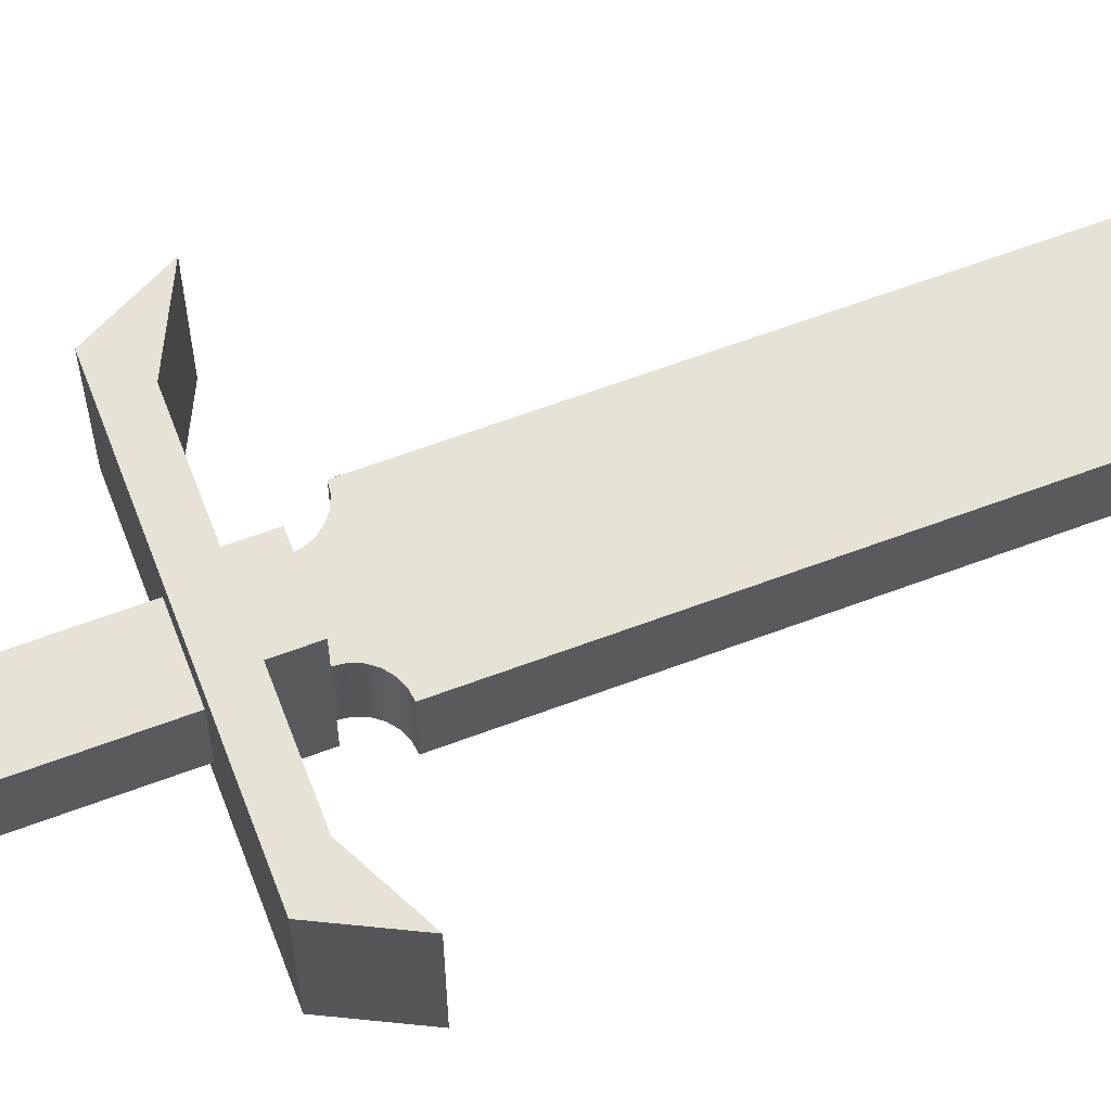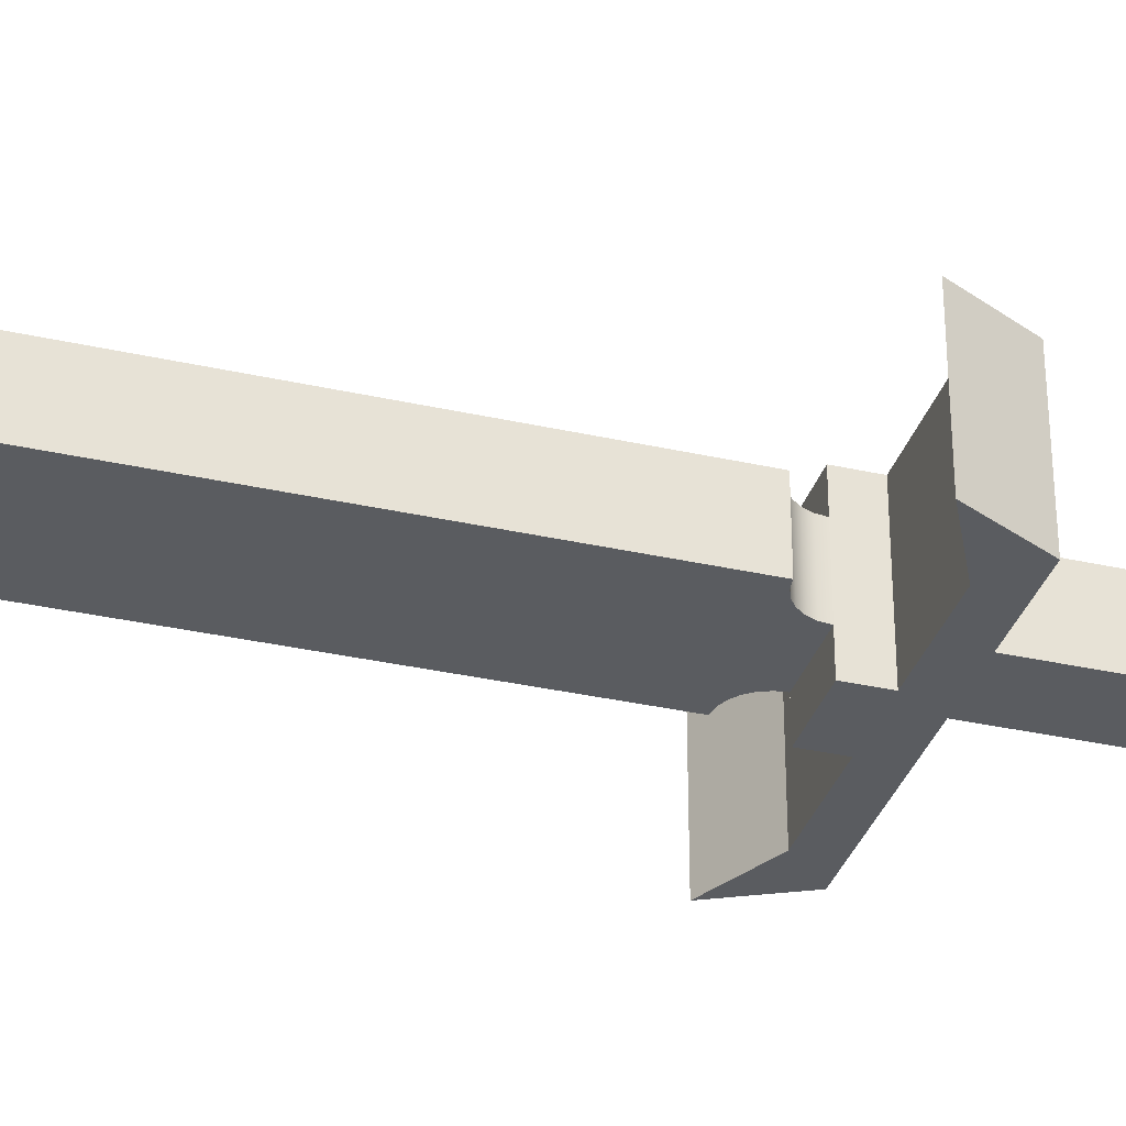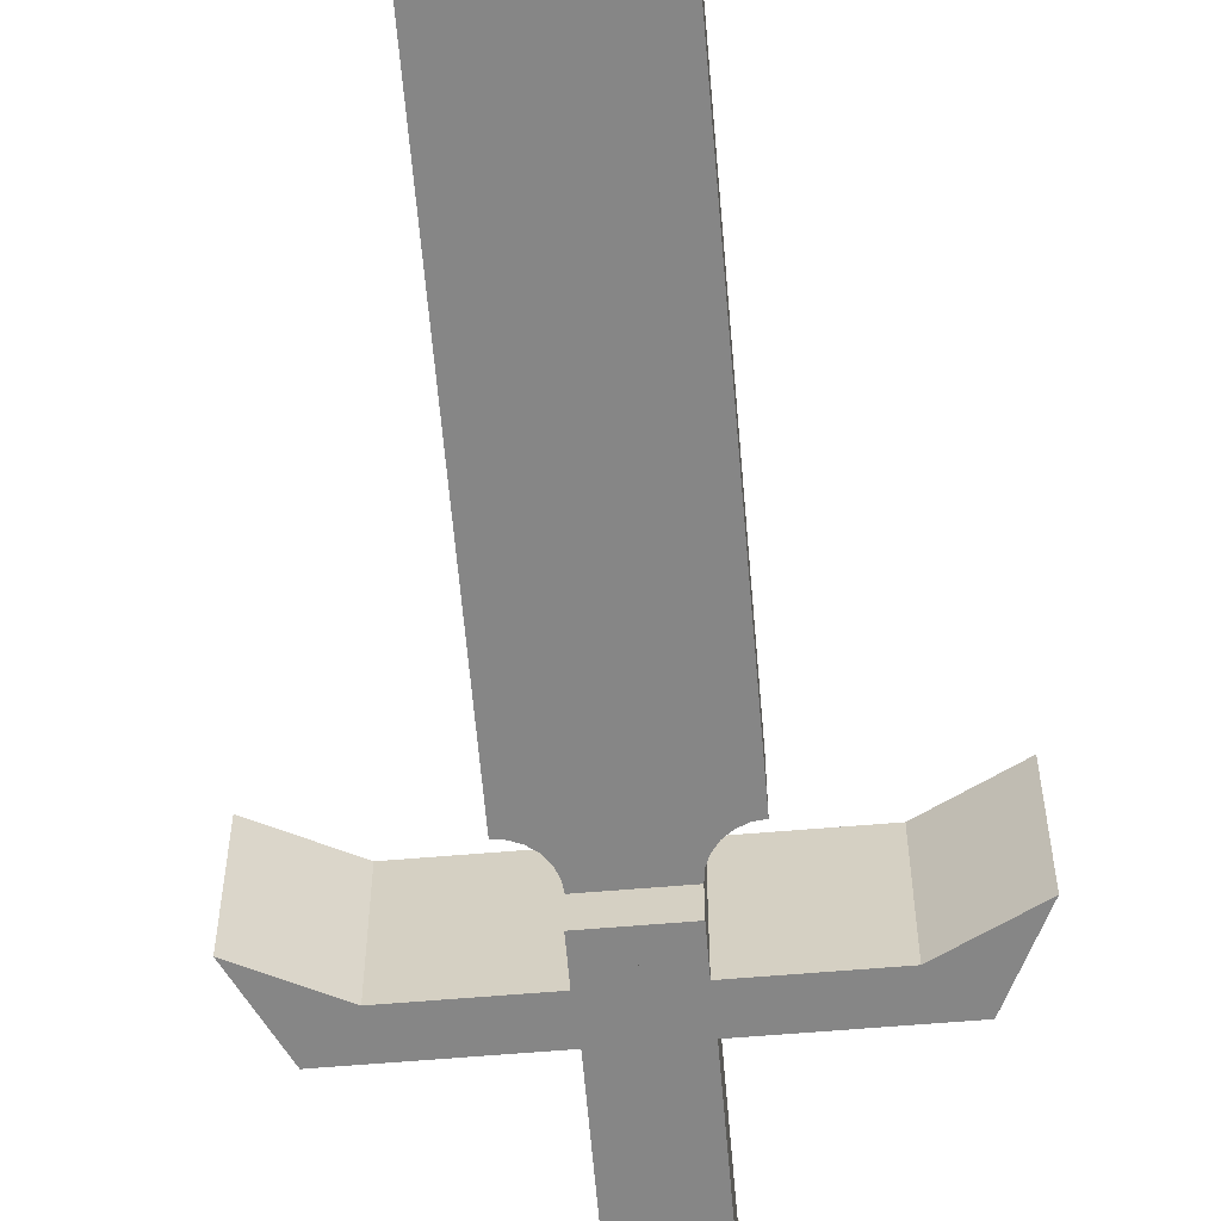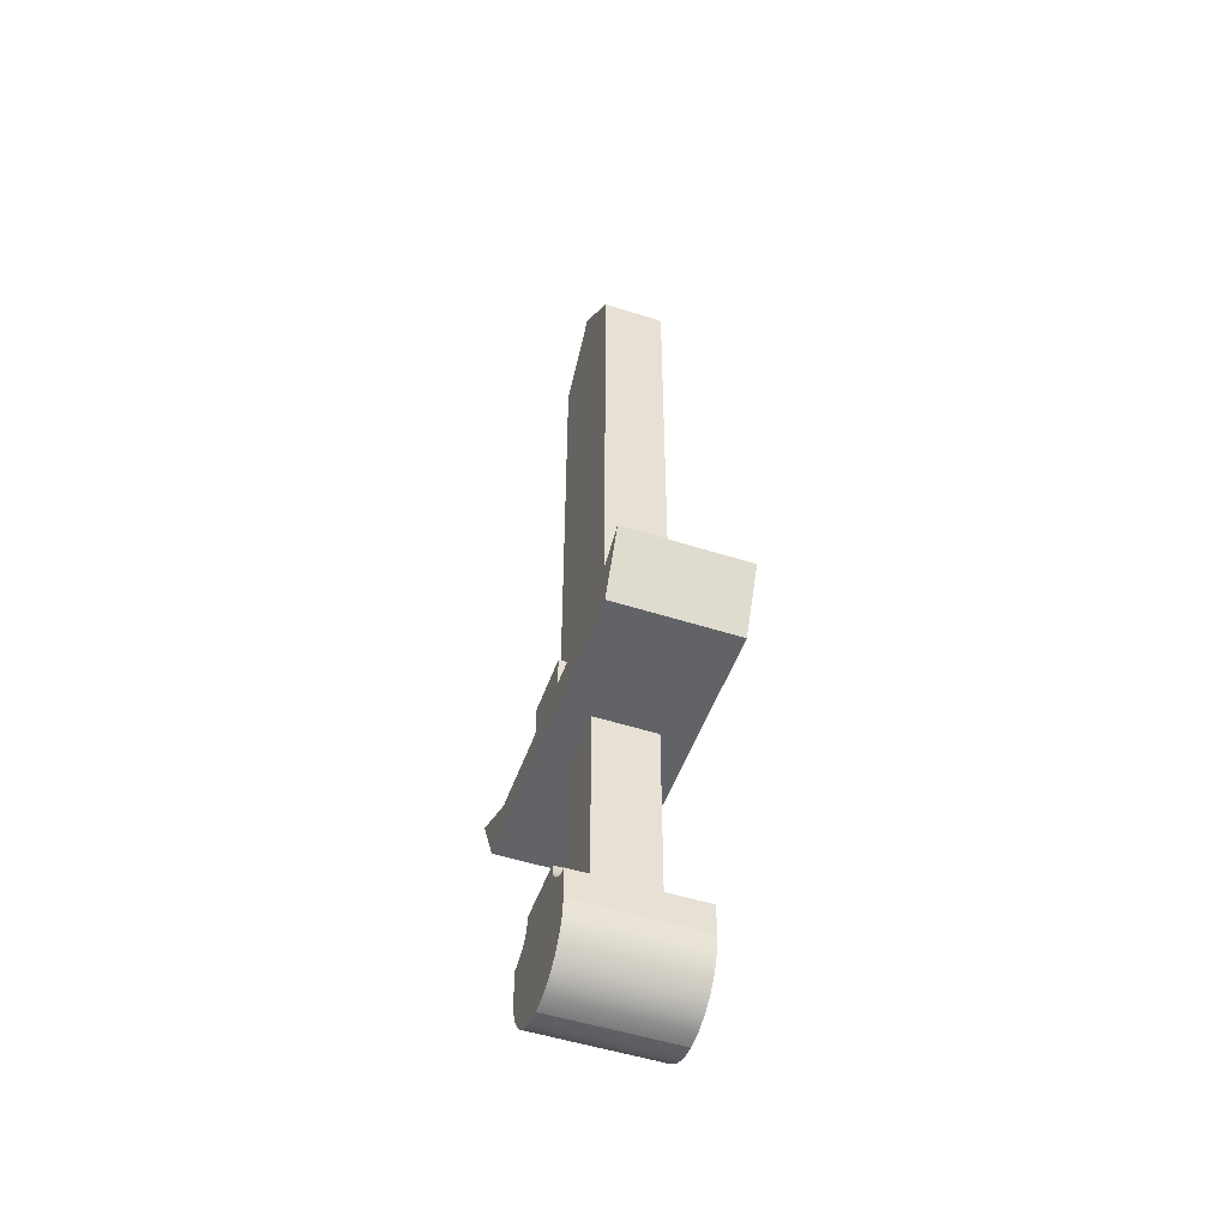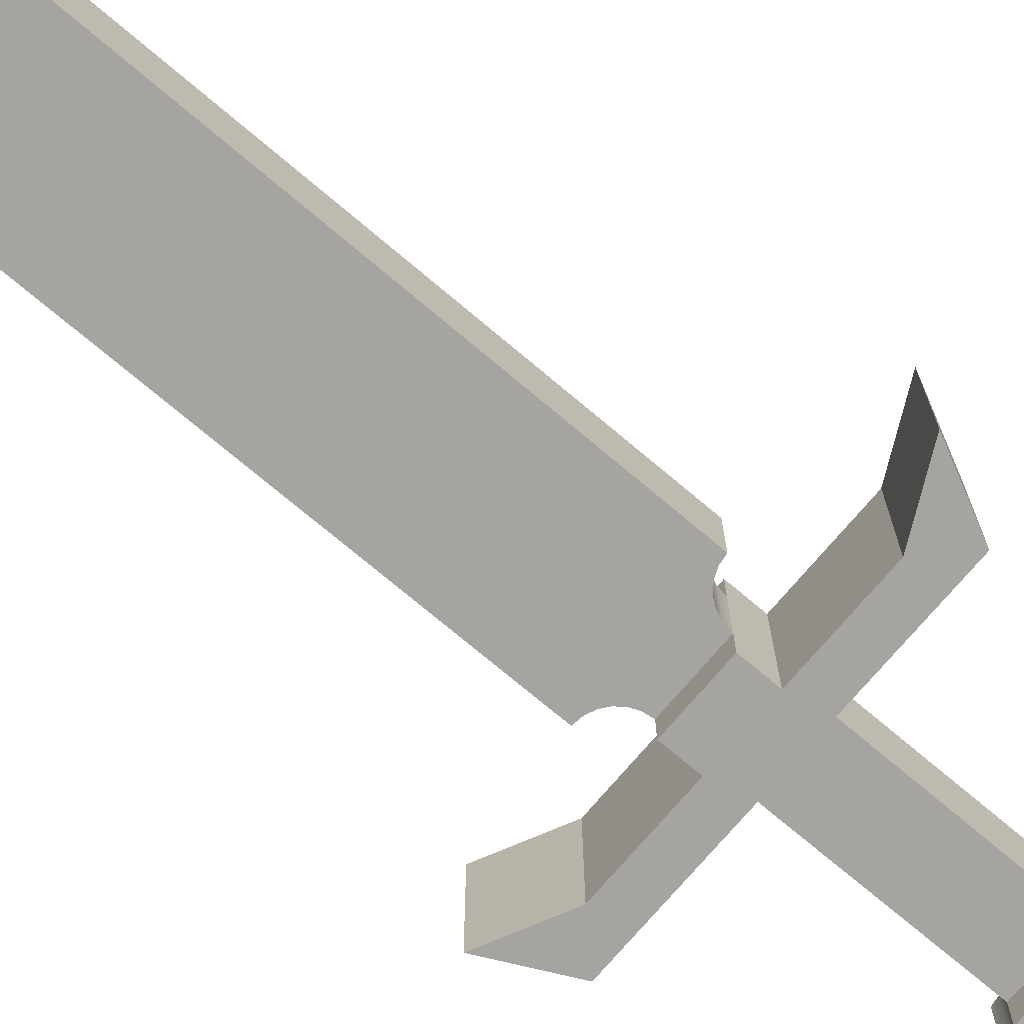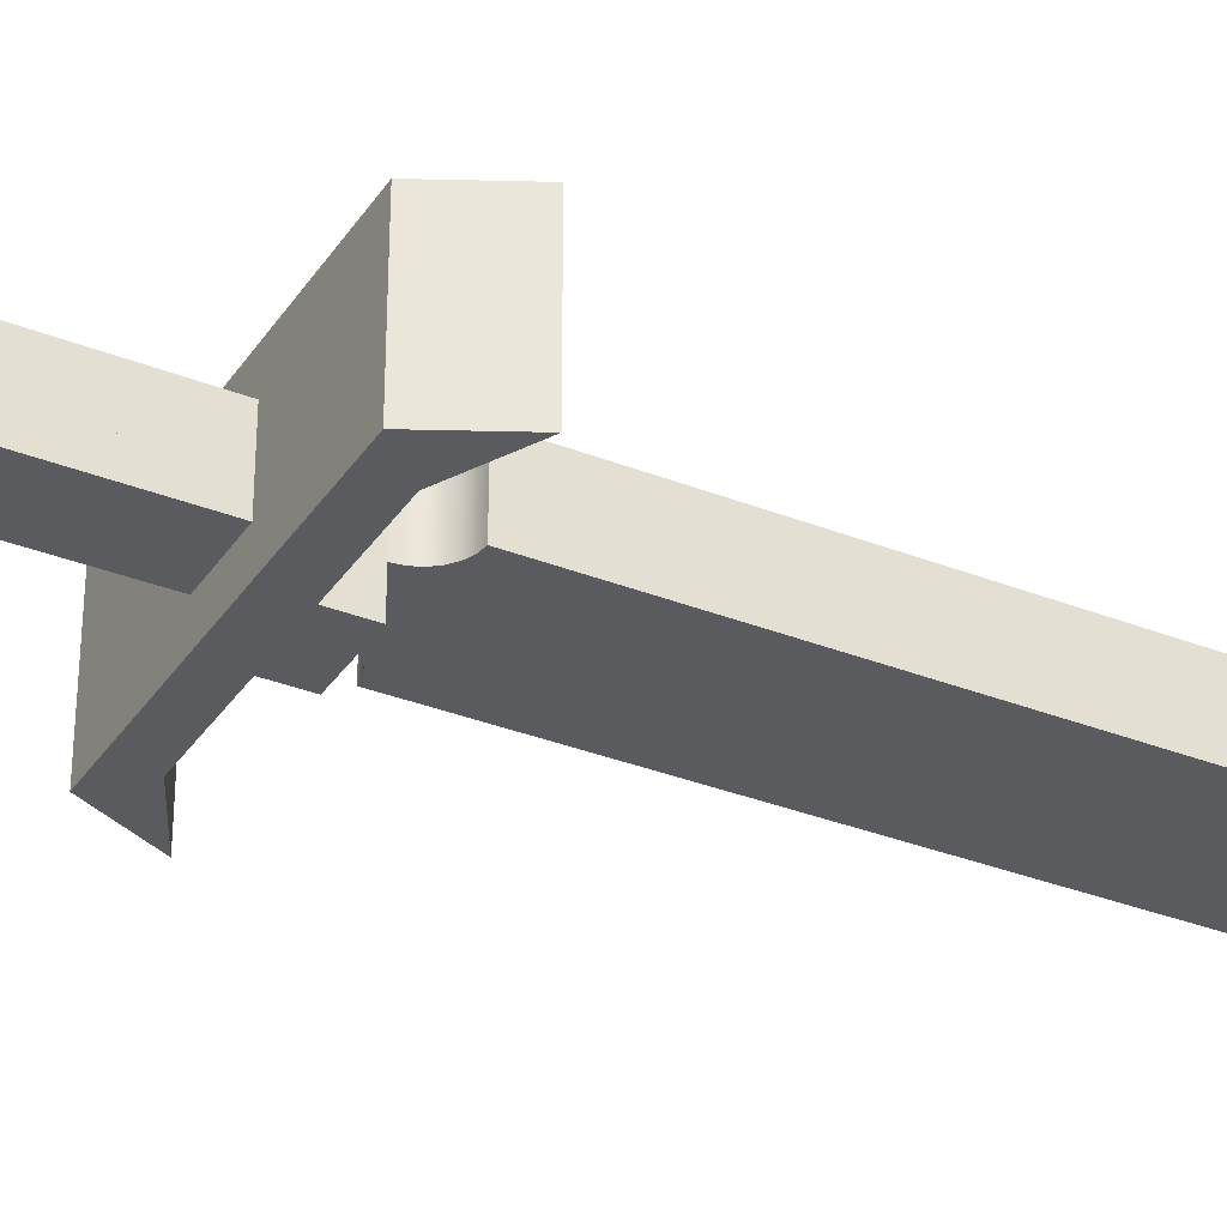
<metadata>
{"format":"obj","ext":"obj","renderer":"f3d","projection":"perspective","resolution":1024,"background":"white","views":[{"elev":64.0,"azim":69.3,"up":"+Z"},{"elev":-34.1,"azim":-106.9,"up":"+Z"},{"elev":-62.1,"azim":-175.1,"up":"+Z"},{"elev":-50.8,"azim":-109.3,"up":"+Y"},{"elev":-73.3,"azim":-130.2,"up":"+Z"},{"elev":-33.3,"azim":61.5,"up":"+Z"}]}
</metadata>
<code>
v 3 -1 -1
v 3 -1 1
v 2 -1.5 -1
v 2 -1.5 1
v 2 -2 1
v 2.5 -2 1
v 2 -2 -1
v 2.5 -2 -1
v 1 -2 1
v 1 -2 -1
v 1 -1.5 -1
v 1 -1.5 1
v 0 8 -0.5
v 0 9 -0.5
v 0 8 0.5
v 0 9 0.5
v 1 8 -0.5
v 1 8 0.5
v 1 0 -0.5
v 1 -0.5 -0.5
v 1 0 0.5
v 1 -0.5 0.5
v 0 -1 0.5
v 0 0 0.5
v 0.5 -1 0.5
v 0.517 -0.8706 0.5
v 0.567 -0.75 0.5
v 0.6464 -0.6464 0.5
v 0.75 -0.567 0.5
v 0.8706 -0.517 0.5
v 0.5 -1 -0.5
v 0 -1 -0.5
v 0 0 -0.5
v 0.75 -0.567 -0.5
v 0.6464 -0.6464 -0.5
v 0.8706 -0.517 -0.5
v 0.567 -0.75 -0.5
v 0.517 -0.8706 -0.5
v 0.5 -1.5 -1
v 0.5 -1.5 1
v 0 -2 1
v 5.96e-08 -1 1
v 0.5 -1 1
v 0 -2 -1
v 0.5 -1 -1
v 5.96e-08 -1 -1
v -1 8 0.5
v -1 8 -0.5
v -0.567 -0.75 -0.5
v -0.6464 -0.6464 -0.5
v -0.567 -0.75 0.5
v -0.6464 -0.6464 0.5
v -0.517 -0.8706 0.5
v -0.517 -0.8706 -0.5
v -0.5 -1 0.5
v -0.5 -1 -0.5
v -0.75 -0.567 0.5
v -0.75 -0.567 -0.5
v -0.8706 -0.517 0.5
v -0.8706 -0.517 -0.5
v -1 -0.5 0.5
v -1 -0.5 -0.5
v -1 0 -0.5
v -1 0 0.5
v -1 -2 1
v -1 -2 -1
v -0.5 -1.5 1
v -0.5 -1 1
v -1 -1.5 1
v 0 -1 -1
v 0 -1 1
v -0.5 -1 -1
v -1 -1.5 -1
v -0.5 -1.5 -1
v -2 -2 1
v -2 -2 -1
v -2 -1.5 -1
v -2 -1.5 1
v -2.5 -2 1
v -3 -1 1
v -2.5 -2 -1
v -3 -1 -1
v 0 -3 -0.5
v 0.5 -3 -0.5
v 0 -2 -0.5
v 0.5 -2 -0.5
v 0.5 -2 0.5
v 0 -2 0.5
v 0.5 -3 0.5
v 0 -3 0.5
v 0 -4 -0.5
v 0.5 -4 -0.5
v 0.5 -4 0.5
v 0 -4 0.5
v 0 -5 -0.5
v 0.5 -5 -0.5
v 0.5 -5 0.5
v 0 -5 0.5
v -0.5 -3 0.5
v -0.5 -3 -0.5
v -0.5 -2 -0.5
v -0.5 -2 0.5
v -0.5 -4 0.5
v -0.5 -4 -0.5
v -0.5 -5 0.5
v -0.5 -5 -0.5
v 1 -6 -1
v 1 -5.5 -1
v 0 -6 -1
v 0.8706 -5.483 -1
v 0.75 -5.433 -1
v 5.96e-08 -5 -1
v 0.6464 -5.354 -1
v 0.567 -5.25 -1
v 0.517 -5.129 -1
v 0.5 -5 -1
v 0.8706 -5.483 1
v 0.75 -5.433 1
v 1 -5.5 1
v 0.6464 -5.354 1
v 0.567 -5.25 1
v 0.517 -5.129 1
v 0.5 -5 1
v 1 -6 1
v 0 -6 1
v 5.96e-08 -5 1
v 0.2588 -6.966 1
v 0.2588 -6.966 -1
v 0 -7 1
v 0 -7 -1
v 0.5 -6.866 -1
v 0.5 -6.866 1
v 0.7071 -6.707 -1
v 0.7071 -6.707 1
v 0.866 -6.5 1
v 0.866 -6.5 -1
v 0.9659 -6.259 1
v 0.9659 -6.259 -1
v -1 -6 -1
v -1 -5.5 -1
v -0.8706 -5.483 -1
v -0.75 -5.433 -1
v -0.6464 -5.354 -1
v -0.567 -5.25 -1
v -0.517 -5.129 -1
v -0.5 -5 -1
v -0.567 -5.25 1
v -0.517 -5.129 1
v -0.6464 -5.354 1
v -0.75 -5.433 1
v -0.8706 -5.483 1
v -1 -5.5 1
v -0.5 -5 1
v -1 -6 1
v 0 -5 -1
v 0 -5 1
v -0.5 -6.866 1
v -0.5 -6.866 -1
v -0.7071 -6.707 1
v -0.7071 -6.707 -1
v -0.2588 -6.966 -1
v -0.2588 -6.966 1
v -0.866 -6.5 -1
v -0.866 -6.5 1
v -0.9659 -6.259 -1
v -0.9659 -6.259 1
f 3 2 1
f 2 3 4
f 6 4 5
f 4 6 2
f 5 3 7
f 3 5 4
f 1 6 8
f 6 1 2
f 3 8 7
f 8 3 1
f 5 8 6
f 8 5 7
f 9 7 5
f 7 9 10
f 11 4 3
f 4 11 12
f 11 7 10
f 7 11 3
f 9 11 10
f 11 9 12
f 5 12 9
f 12 5 4
f 4 7 3
f 7 4 5
f 15 14 13
f 14 15 16
f 14 17 13
f 14 18 17
f 18 14 16
f 16 15 18
f 15 17 18
f 17 15 13
f 21 20 19
f 20 21 22
f 25 24 23
f 24 25 26
f 24 26 27
f 24 27 28
f 24 28 29
f 24 29 30
f 24 30 22
f 24 22 21
f 23 31 25
f 31 23 32
f 33 21 19
f 21 33 24
f 28 34 29
f 34 28 35
f 36 29 34
f 29 36 30
f 20 30 36
f 30 20 22
f 28 37 35
f 37 28 27
f 27 38 37
f 38 27 26
f 26 31 38
f 31 26 25
f 23 33 32
f 33 23 24
f 33 31 32
f 31 33 38
f 38 33 37
f 37 33 35
f 35 33 34
f 34 33 36
f 36 33 20
f 20 33 19
f 39 12 11
f 12 39 40
f 12 10 11
f 10 12 9
f 12 41 9
f 41 12 40
f 41 40 42
f 42 40 43
f 41 10 9
f 10 41 44
f 46 43 45
f 43 46 42
f 41 46 44
f 46 41 42
f 43 39 45
f 39 43 40
f 44 11 10
f 11 44 39
f 39 44 46
f 39 46 45
f 47 13 15
f 13 47 48
f 16 47 15
f 14 13 48
f 16 13 14
f 13 16 15
f 47 14 48
f 14 47 16
f 51 50 49
f 50 51 52
f 49 53 51
f 53 49 54
f 54 55 53
f 55 54 56
f 57 50 52
f 50 57 58
f 59 58 57
f 58 59 60
f 61 60 59
f 60 61 62
f 56 33 32
f 33 56 54
f 33 54 49
f 33 49 50
f 33 50 58
f 33 58 60
f 33 60 62
f 33 62 63
f 24 55 23
f 55 24 53
f 53 24 51
f 51 24 52
f 52 24 57
f 57 24 59
f 59 24 61
f 61 24 64
f 24 32 33
f 32 24 23
f 62 64 63
f 64 62 61
f 55 32 23
f 32 55 56
f 63 24 33
f 24 63 64
f 65 44 41
f 44 65 66
f 41 67 65
f 67 41 42
f 67 42 68
f 69 65 67
f 71 44 70
f 44 71 41
f 72 42 46
f 42 72 68
f 65 73 66
f 73 65 69
f 73 44 66
f 44 73 74
f 44 74 46
f 46 74 72
f 67 72 74
f 72 67 68
f 73 67 74
f 67 73 69
f 75 66 65
f 66 75 76
f 77 69 73
f 69 77 78
f 77 66 76
f 66 77 73
f 75 77 76
f 77 75 78
f 65 78 75
f 78 65 69
f 69 66 73
f 66 69 65
f 75 80 79
f 80 75 78
f 78 76 77
f 76 78 75
f 79 76 75
f 76 79 81
f 77 80 78
f 80 77 82
f 82 76 81
f 76 82 77
f 79 82 81
f 82 79 80
f 64 19 21
f 19 64 63
f 64 48 63
f 48 64 47
f 48 19 63
f 19 48 17
f 18 64 21
f 64 18 47
f 18 19 17
f 19 18 21
f 48 18 17
f 18 48 47
f 85 84 83
f 84 85 86
f 85 87 86
f 87 85 88
f 90 84 89
f 84 90 83
f 90 85 83
f 85 90 88
f 89 88 90
f 88 89 87
f 87 84 86
f 84 87 89
f 83 92 91
f 92 83 84
f 83 89 84
f 89 83 90
f 94 92 93
f 92 94 91
f 94 83 91
f 83 94 90
f 93 90 94
f 90 93 89
f 89 92 84
f 92 89 93
f 91 96 95
f 96 91 92
f 91 93 92
f 93 91 94
f 98 96 97
f 96 98 95
f 98 91 95
f 91 98 94
f 97 94 98
f 94 97 93
f 93 96 92
f 96 93 97
f 99 83 90
f 83 99 100
f 101 83 100
f 83 101 85
f 99 101 100
f 101 99 102
f 101 88 85
f 88 101 102
f 90 102 99
f 102 90 88
f 88 83 85
f 83 88 90
f 103 91 94
f 91 103 104
f 100 91 104
f 91 100 83
f 103 100 104
f 100 103 99
f 100 90 83
f 90 100 99
f 94 99 103
f 99 94 90
f 90 91 83
f 91 90 94
f 105 95 98
f 95 105 106
f 104 95 106
f 95 104 91
f 105 104 106
f 104 105 103
f 104 94 91
f 94 104 103
f 98 103 105
f 103 98 94
f 94 95 91
f 95 94 98
f 109 108 107
f 108 109 110
f 110 109 111
f 111 109 112
f 111 112 113
f 113 112 114
f 114 112 115
f 115 112 116
f 111 117 110
f 117 111 118
f 119 110 117
f 110 119 108
f 113 118 111
f 118 113 120
f 113 121 120
f 121 113 114
f 114 122 121
f 122 114 115
f 115 123 122
f 123 115 116
f 119 125 124
f 125 119 117
f 125 117 118
f 125 118 126
f 126 118 120
f 126 120 121
f 126 121 122
f 126 122 123
f 125 112 109
f 112 125 126
f 125 107 124
f 107 125 109
f 108 124 107
f 124 108 119
f 112 123 116
f 123 112 126
f 129 128 127
f 128 129 130
f 131 127 128
f 127 131 132
f 133 132 131
f 132 133 134
f 133 135 134
f 135 133 136
f 136 137 135
f 137 136 138
f 138 124 137
f 124 138 107
f 129 109 130
f 109 129 125
f 109 124 107
f 124 109 125
f 109 128 130
f 128 109 131
f 131 109 133
f 133 109 136
f 136 109 138
f 138 109 107
f 127 125 129
f 125 127 132
f 125 132 134
f 125 134 135
f 125 135 137
f 125 137 124
f 140 109 139
f 109 140 141
f 109 141 142
f 109 142 112
f 112 142 143
f 112 143 144
f 112 144 145
f 112 145 146
f 147 145 144
f 145 147 148
f 144 149 147
f 149 144 143
f 142 149 143
f 149 142 150
f 141 150 142
f 150 141 151
f 140 151 141
f 151 140 152
f 148 146 145
f 146 148 153
f 126 154 125
f 154 126 150
f 154 150 151
f 154 151 152
f 150 126 149
f 149 126 147
f 147 126 148
f 148 126 153
f 154 109 125
f 109 154 139
f 156 109 155
f 109 156 125
f 146 126 112
f 126 146 153
f 154 140 139
f 140 154 152
f 159 158 157
f 158 159 160
f 161 157 158
f 157 161 162
f 130 162 161
f 162 130 129
f 159 163 160
f 163 159 164
f 164 165 163
f 165 164 166
f 166 139 165
f 139 166 154
f 139 125 109
f 125 139 154
f 125 130 109
f 130 125 129
f 161 109 130
f 109 161 158
f 109 158 160
f 109 160 163
f 109 163 165
f 109 165 139
f 125 162 129
f 162 125 157
f 157 125 159
f 159 125 164
f 164 125 166
f 166 125 154

</code>
